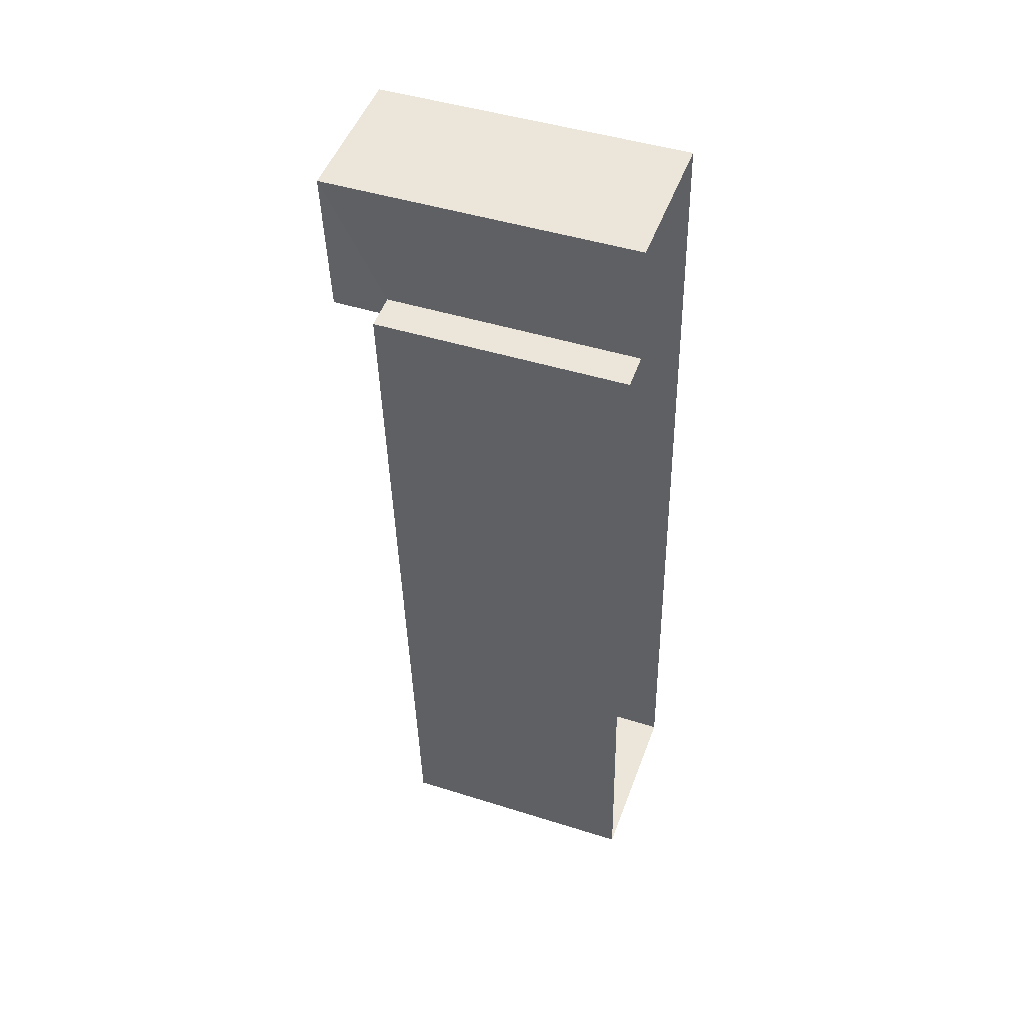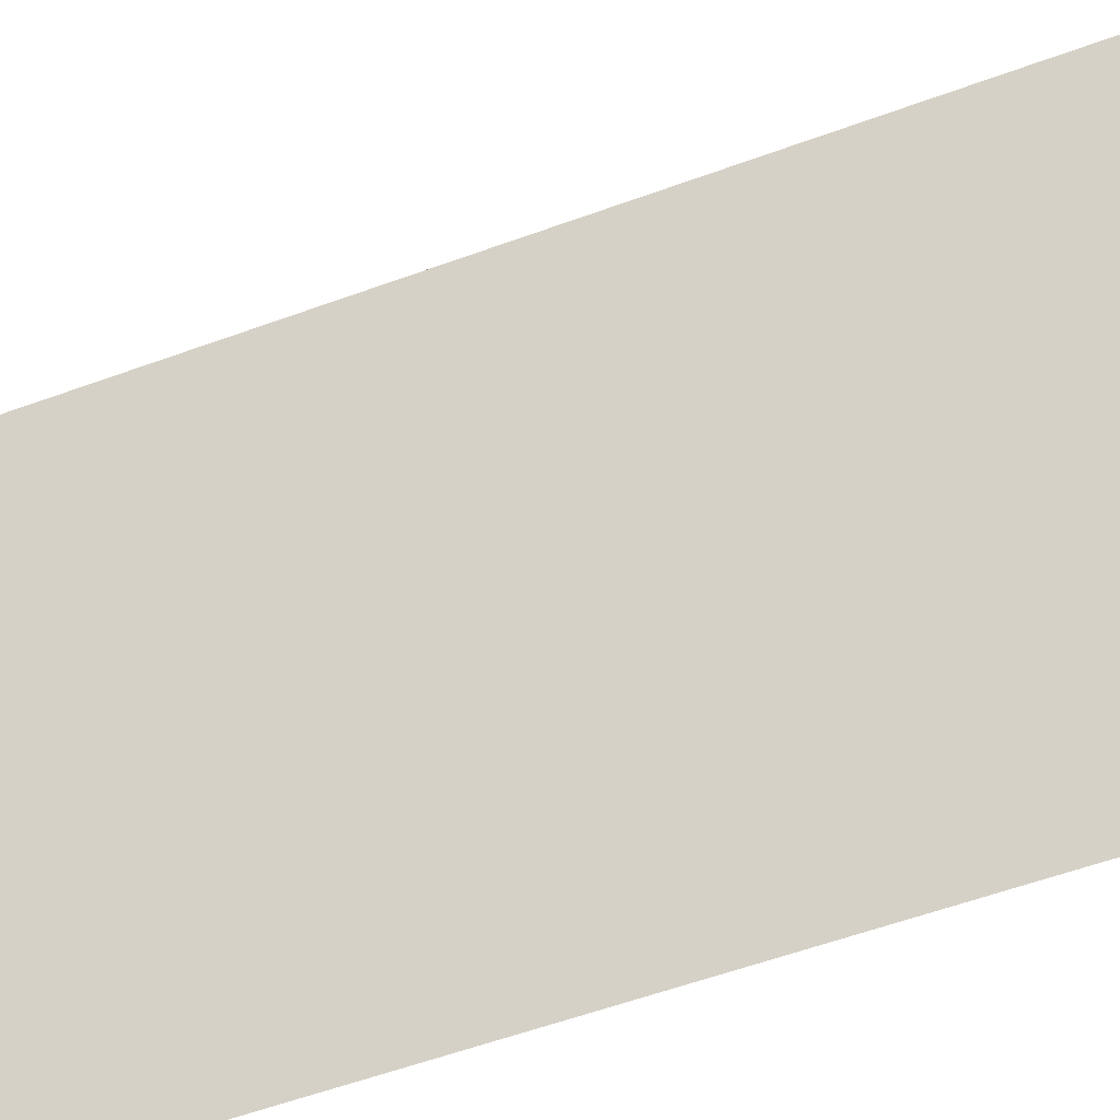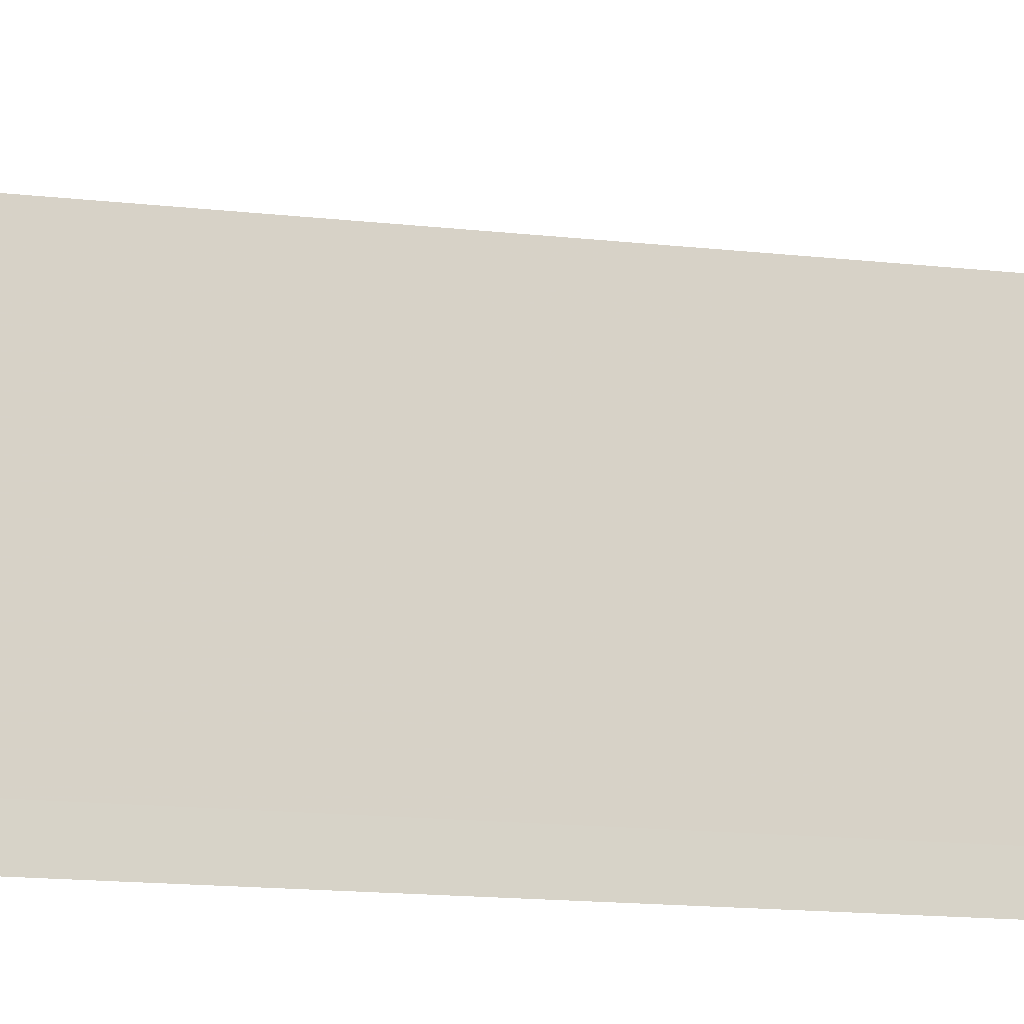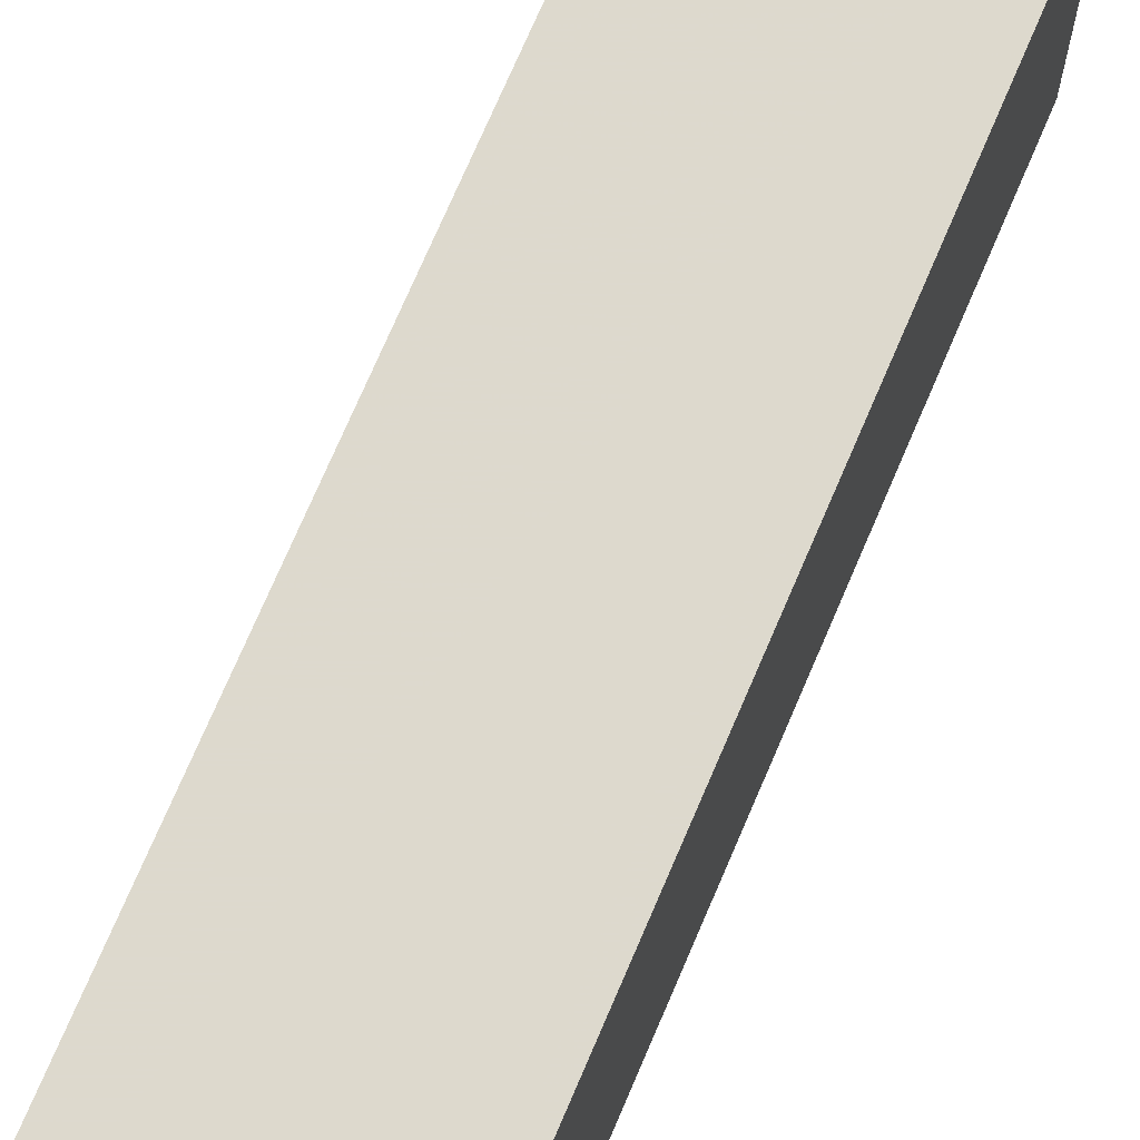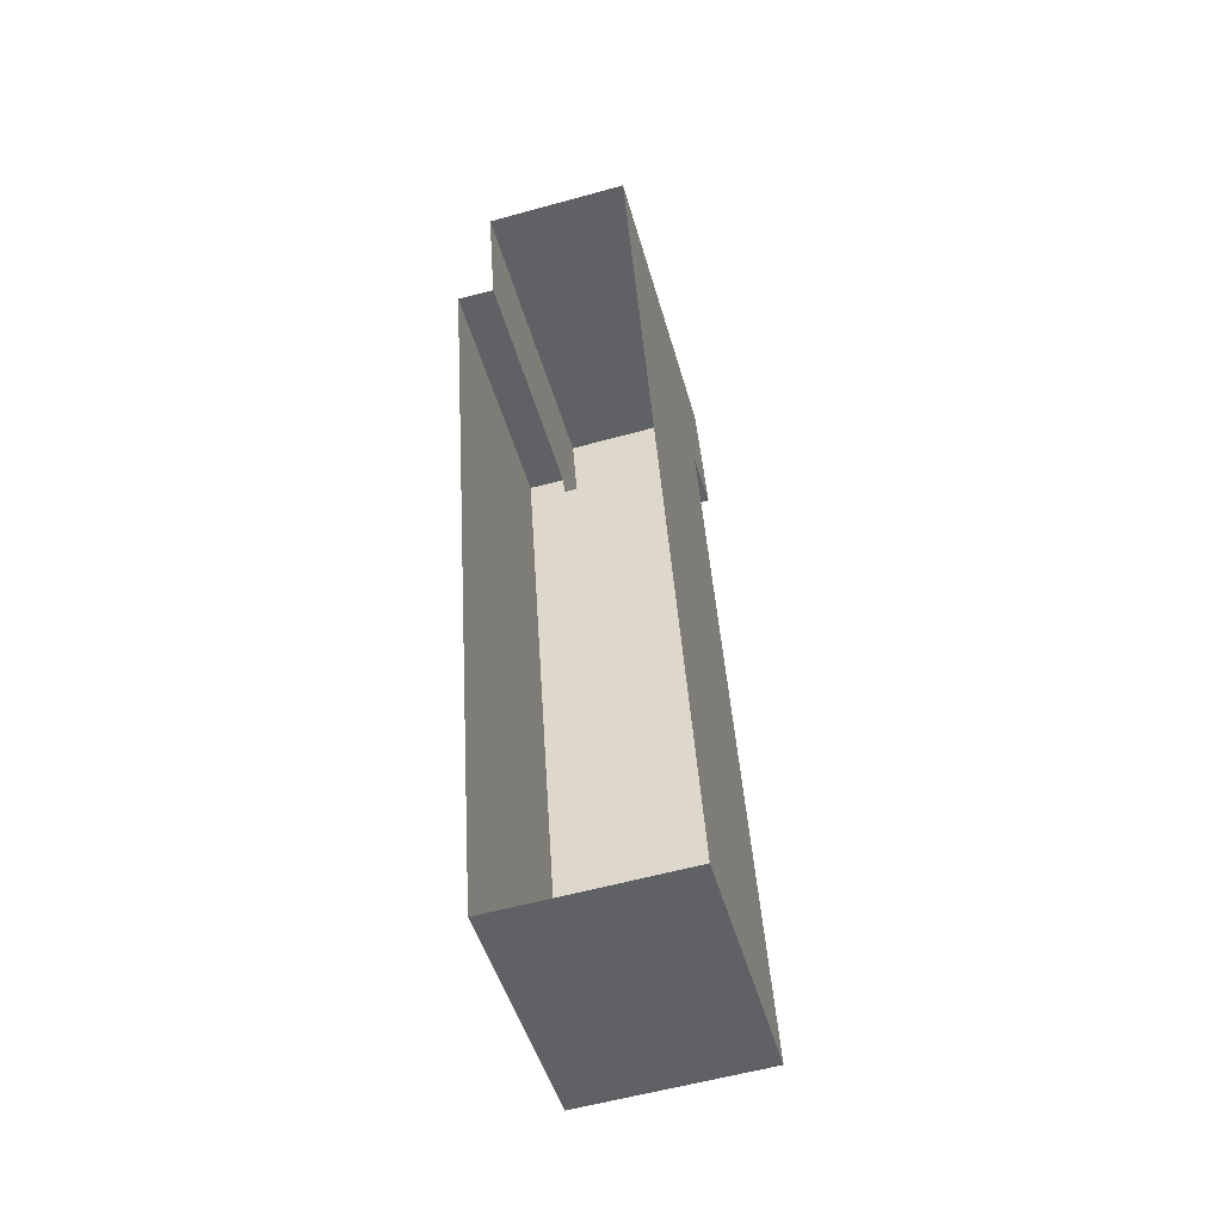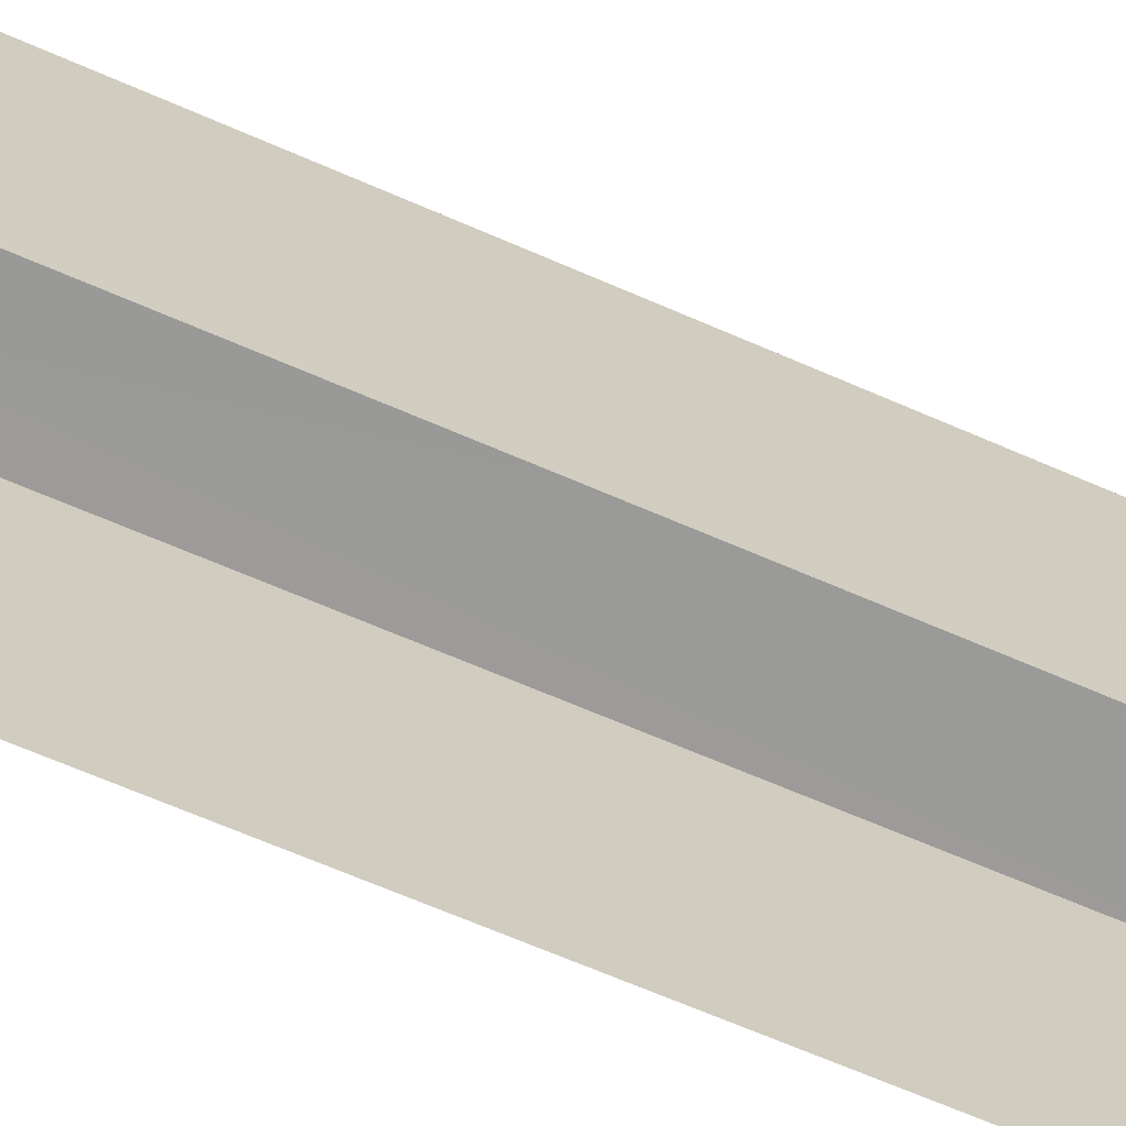
<metadata>
{"format":"obj","ext":"obj","renderer":"f3d","projection":"perspective","resolution":1024,"background":"white","views":[{"elev":45.2,"azim":110.2,"up":"+Y"},{"elev":-47.4,"azim":-70.1,"up":"+Z"},{"elev":-14.7,"azim":72.3,"up":"+Z"},{"elev":71.9,"azim":19.4,"up":"+Z"},{"elev":-46.9,"azim":-164.9,"up":"+Y"},{"elev":-68.9,"azim":-116.9,"up":"+Z"}]}
</metadata>
<code>
v -3.72e+05 -1.056e+05 24.22
v -3.721e+05 -1.057e+05 24.22
v -3.721e+05 -1.056e+05 24.22
v -3.72e+05 -1.056e+05 24.22
v -3.72e+05 -1.057e+05 24.22
v -3.72e+05 -1.056e+05 24.22
v -3.721e+05 -1.056e+05 29.71
v -3.72e+05 -1.056e+05 29.71
v -3.721e+05 -1.056e+05 29.71
v -3.72e+05 -1.056e+05 29.71
v -3.72e+05 -1.056e+05 28.68
v -3.72e+05 -1.056e+05 28.68
v -3.72e+05 -1.057e+05 28.68
v -3.721e+05 -1.057e+05 28.68
v -3.72e+05 -1.056e+05 28.68
v -3.721e+05 -1.056e+05 28.68
f 1 2 3
f 3 4 1
f 5 2 1
f 6 5 1
f 7 8 9
f 7 10 8
f 11 12 13
f 13 12 14
f 11 15 12
f 14 12 16
f 8 4 3
f 9 8 3
f 14 2 5
f 13 14 5
f 12 10 7
f 16 12 7
f 2 16 3
f 3 16 9
f 2 14 16
f 9 16 7
f 13 5 6
f 11 13 6
f 1 11 6
f 1 15 11
f 1 4 15
f 4 8 15
f 15 10 12
f 15 8 10

</code>
